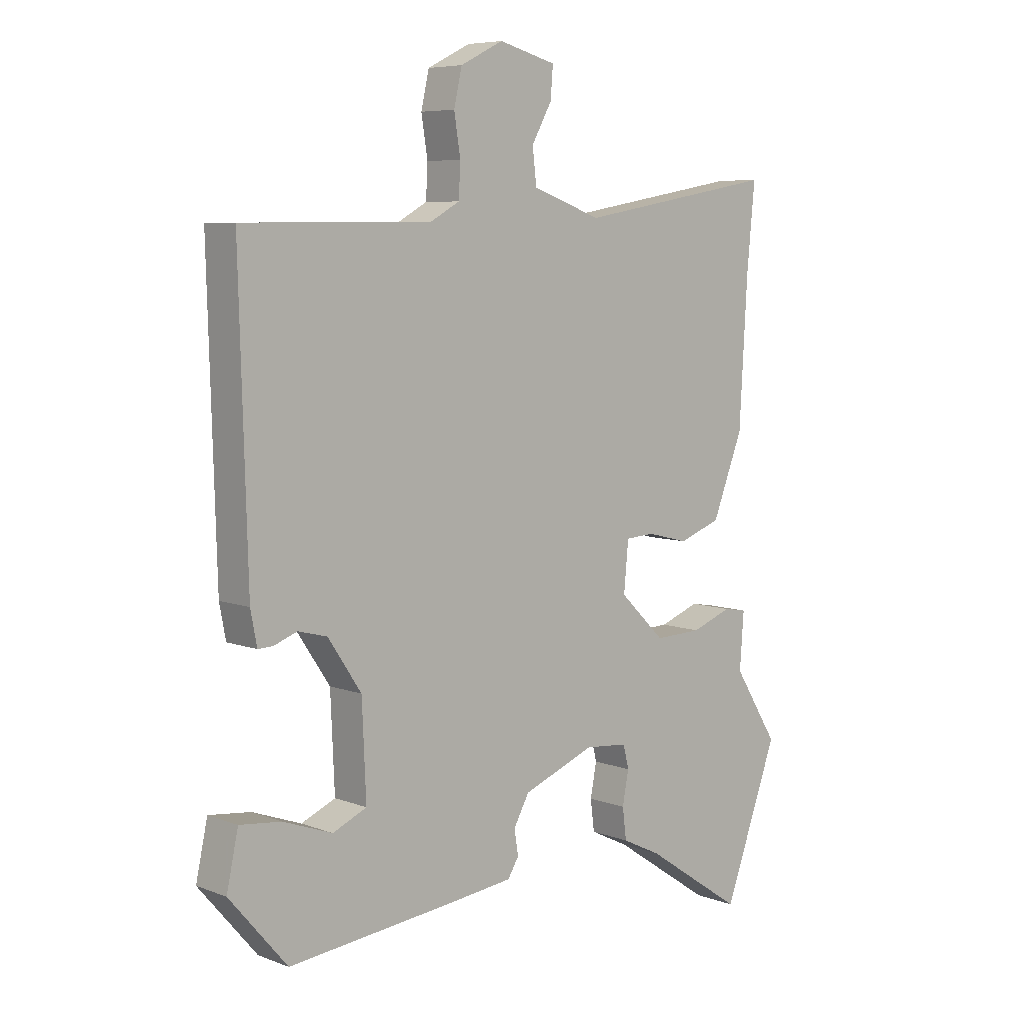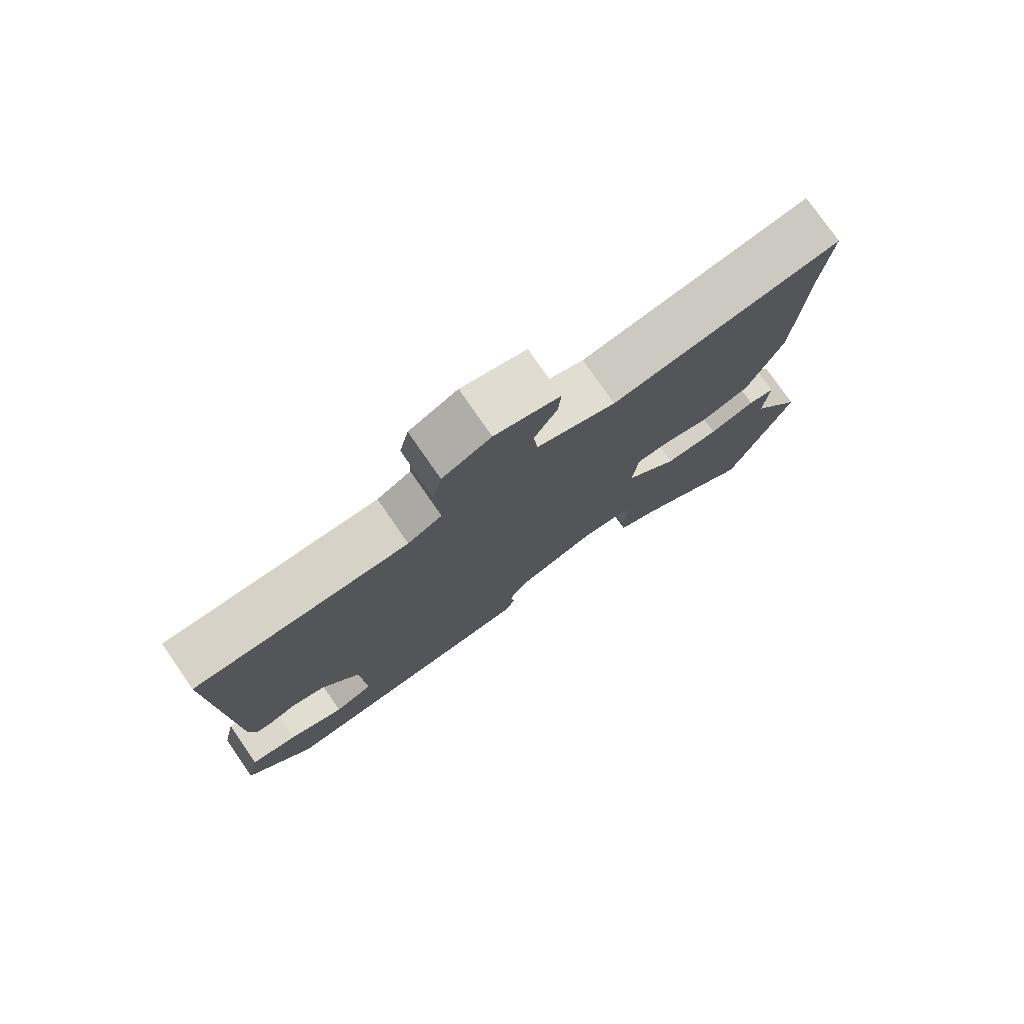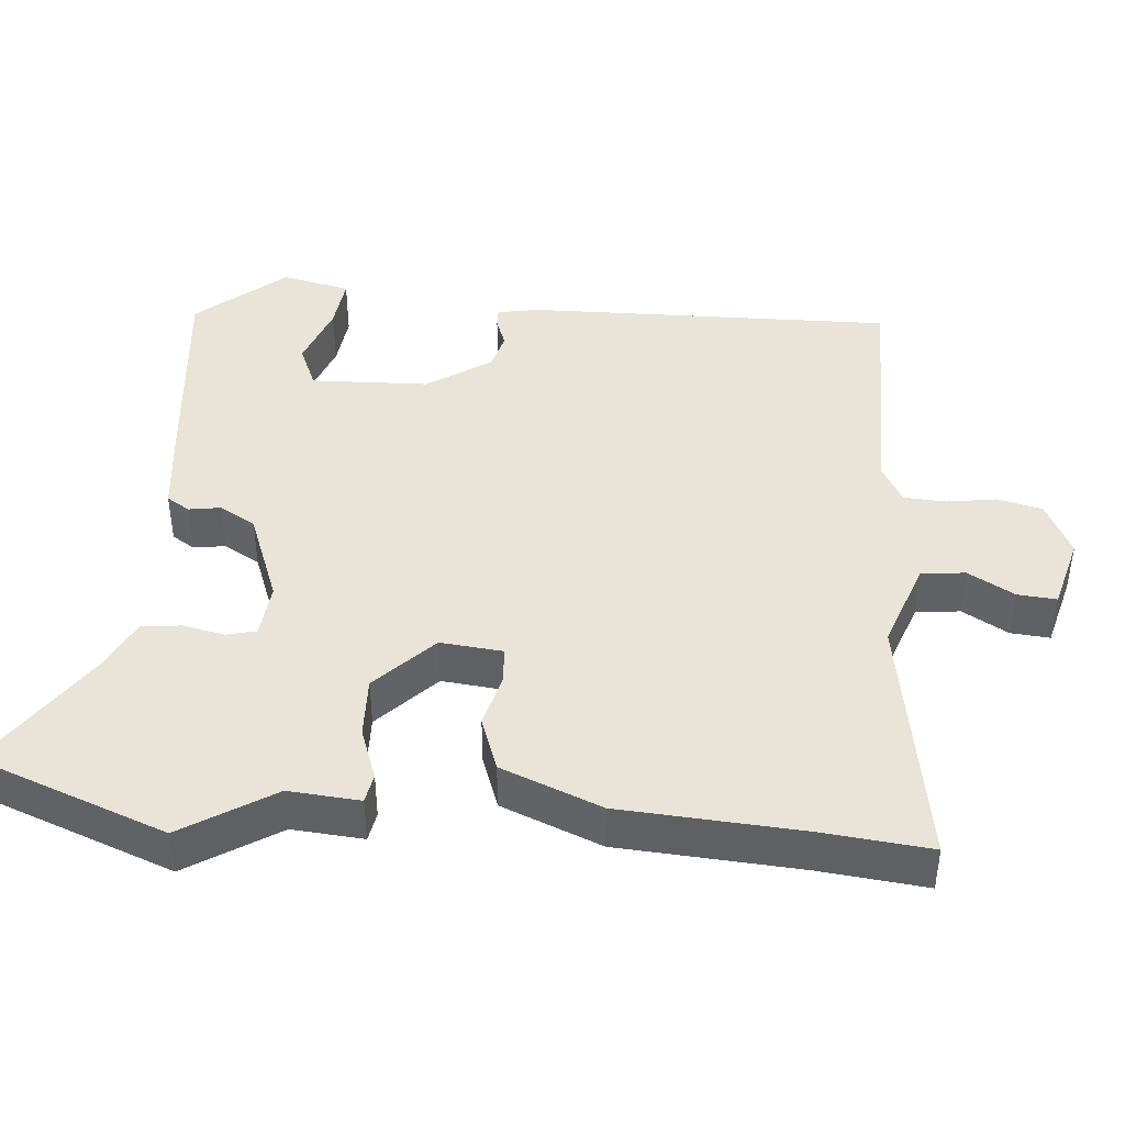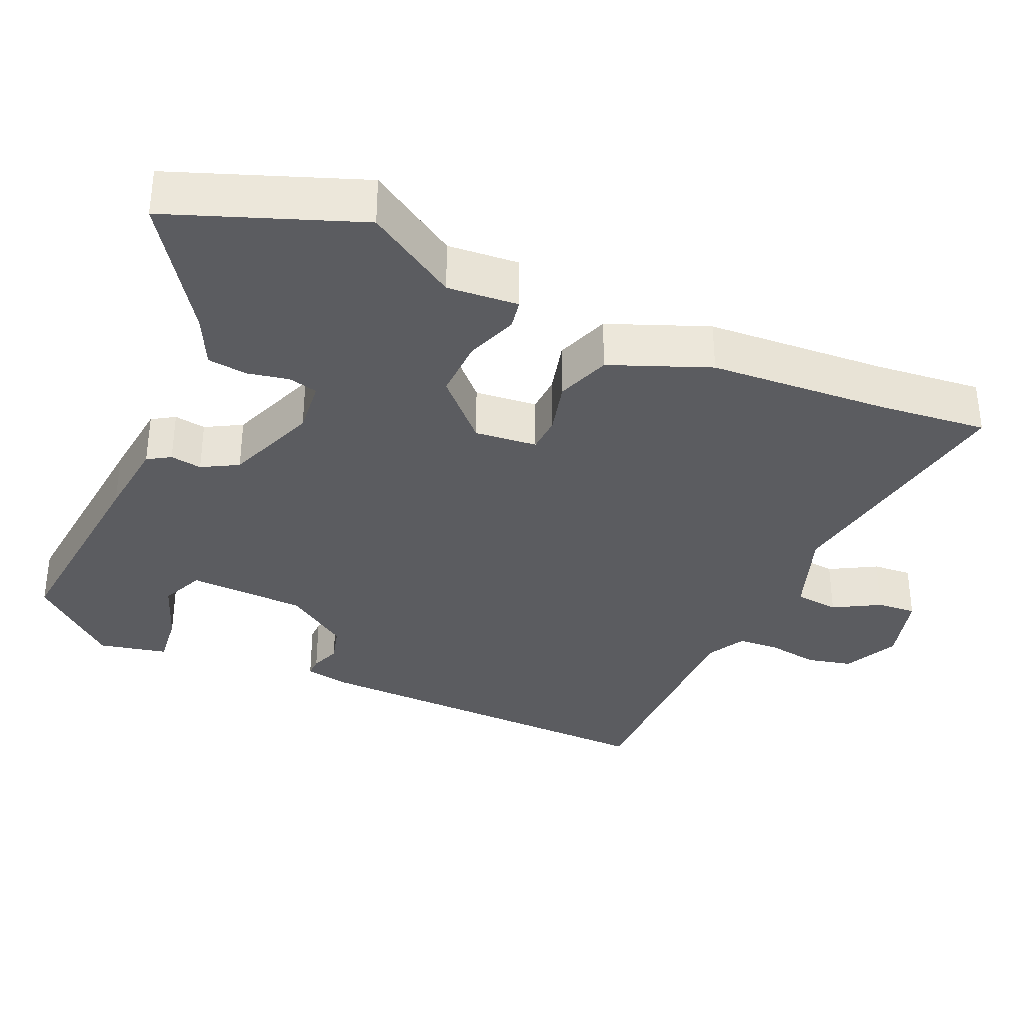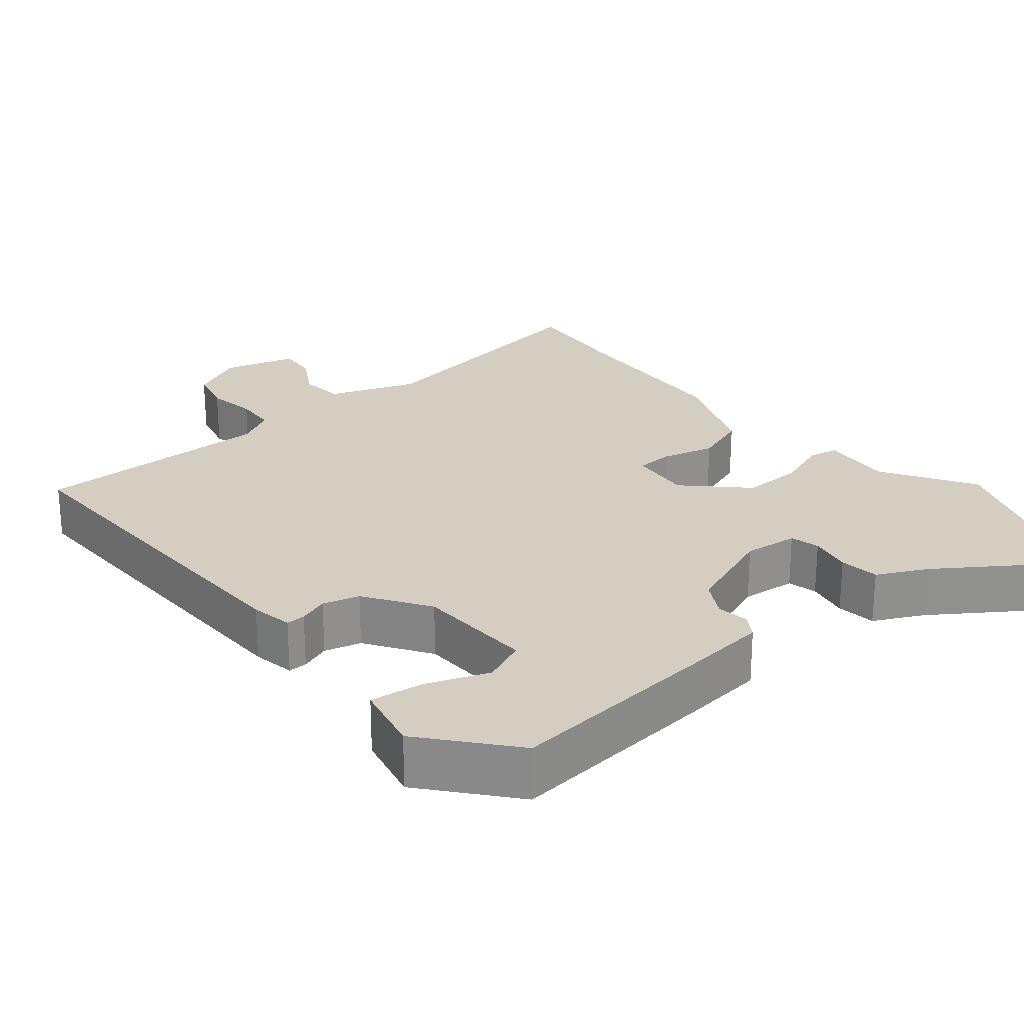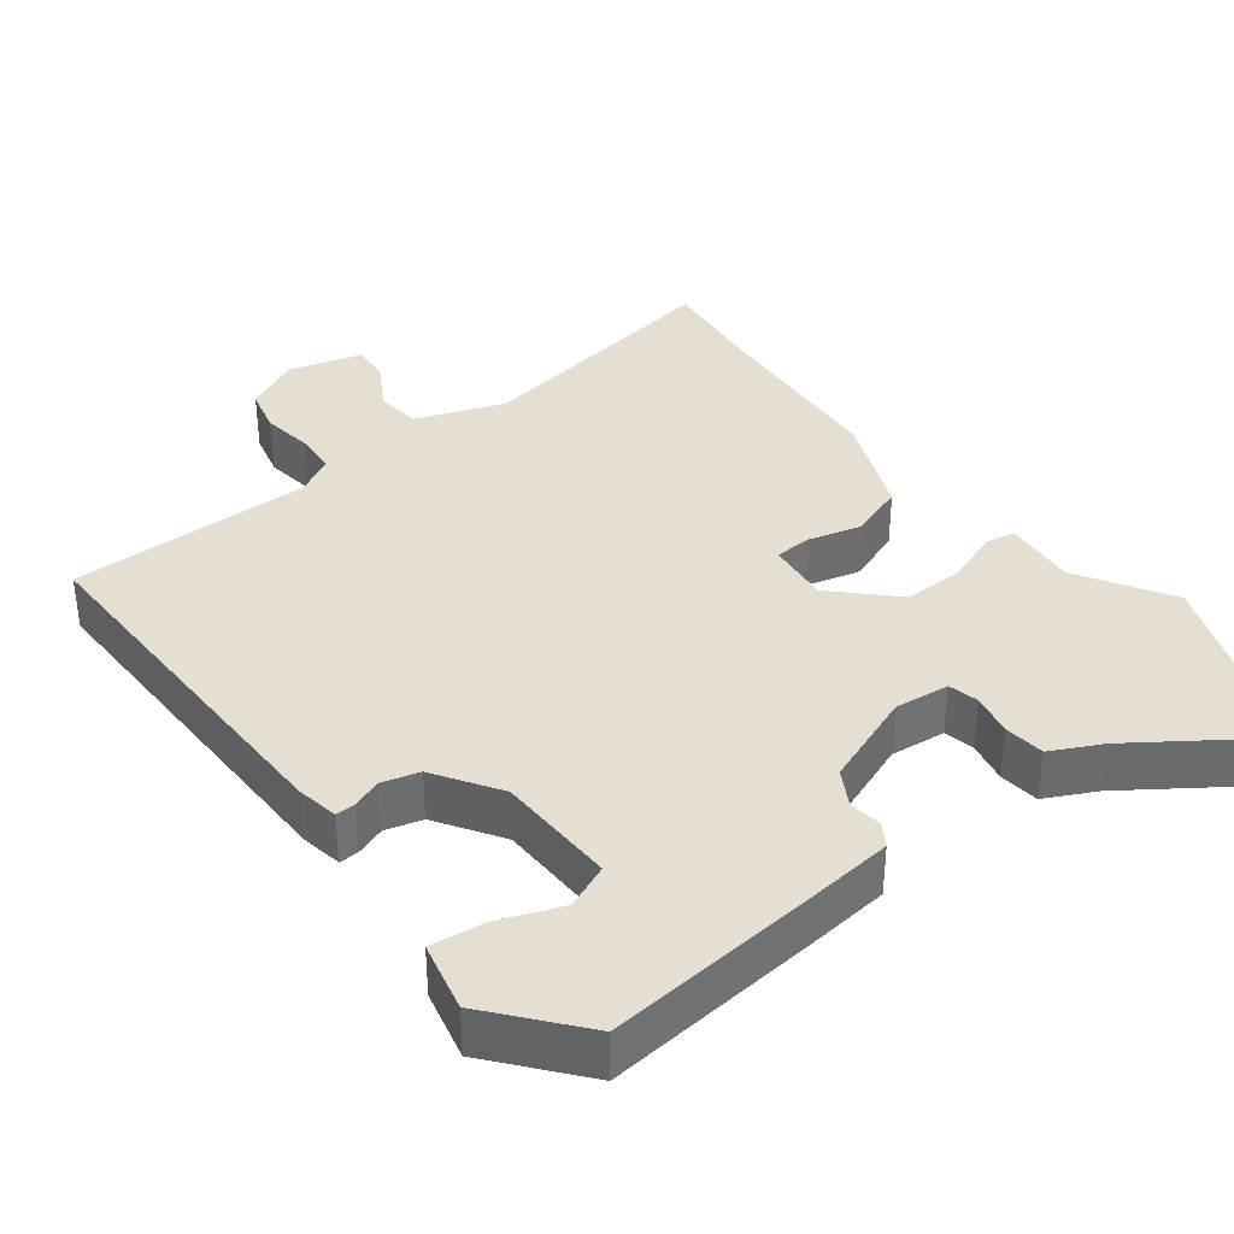
<metadata>
{"format":"obj","ext":"obj","renderer":"f3d","projection":"perspective","resolution":1024,"background":"white","views":[{"elev":6.8,"azim":137.5,"up":"+Z"},{"elev":77.5,"azim":145.3,"up":"+Z"},{"elev":43.3,"azim":-84.7,"up":"+Y"},{"elev":-35.1,"azim":-113.4,"up":"+Y"},{"elev":24.9,"azim":140.9,"up":"+Y"},{"elev":37.1,"azim":143.3,"up":"+Y"}]}
</metadata>
<code>
v -0.472 0.07 -0.576
v -0.566 0.07 -0.319
v -0.488 0.07 -0.196
v -0.495 0.07 -0.099
v -0.455 0.07 -0.092
v -0.385 0.07 -0.118
v -0.303 0.07 -0.121
v -0.224 0.07 -0.045
v -0.232 0.07 0.04
v -0.282 0.07 0.043
v -0.354 0.07 0.025
v -0.427 0.07 0.052
v -0.48 0.07 0.188
v -0.494 0.07 0.436
v -0.508 0.07 0.581
v -0.161 0.07 0.52
v -0.041 0.07 0.562
v -0.034 0.07 0.622
v -0.069 0.07 0.685
v -0.073 0.07 0.738
v 0.026 0.07 0.764
v 0.1 0.07 0.727
v 0.114 0.07 0.666
v 0.103 0.07 0.598
v 0.106 0.07 0.541
v 0.158 0.07 0.512
v 0.484 0.07 0.51
v 0.47 0.07 0.012
v 0.459 0.07 -0.045
v 0.433 0.07 -0.044
v 0.393 0.07 -0.029
v 0.343 0.07 -0.042
v 0.285 0.07 -0.128
v 0.278 0.07 -0.288
v 0.337 0.07 -0.314
v 0.422 0.07 -0.283
v 0.494 0.07 -0.275
v 0.514 0.07 -0.368
v 0.414 0.07 -0.485
v 0.123 0.07 -0.454
v 0.013 0.07 -0.441
v -0.006 0.07 -0.41
v 0.001 0.07 -0.367
v -0.026 0.07 -0.318
v -0.151 0.07 -0.269
v -0.225 0.07 -0.276
v -0.235 0.07 -0.316
v -0.224 0.07 -0.373
v -0.231 0.07 -0.427
v -0.299 0.07 -0.46
v -0.472 0 -0.576
v -0.566 0 -0.319
v -0.488 0 -0.196
v -0.495 0 -0.099
v -0.455 0 -0.092
v -0.385 0 -0.118
v -0.303 0 -0.121
v -0.224 0 -0.045
v -0.232 0 0.04
v -0.282 0 0.043
v -0.354 0 0.025
v -0.427 0 0.052
v -0.48 0 0.188
v -0.494 0 0.436
v -0.508 0 0.581
v -0.161 0 0.52
v -0.041 0 0.562
v -0.034 0 0.622
v -0.069 0 0.685
v -0.073 0 0.738
v 0.026 0 0.764
v 0.1 0 0.727
v 0.114 0 0.666
v 0.103 0 0.598
v 0.106 0 0.541
v 0.158 0 0.512
v 0.484 0 0.51
v 0.47 0 0.012
v 0.459 0 -0.045
v 0.433 0 -0.044
v 0.393 0 -0.029
v 0.343 0 -0.042
v 0.285 0 -0.128
v 0.278 0 -0.288
v 0.337 0 -0.314
v 0.422 0 -0.283
v 0.494 0 -0.275
v 0.514 0 -0.368
v 0.414 0 -0.485
v 0.123 0 -0.454
v 0.013 0 -0.441
v -0.006 0 -0.41
v 0.001 0 -0.367
v -0.026 0 -0.318
v -0.151 0 -0.269
v -0.225 0 -0.276
v -0.235 0 -0.316
v -0.224 0 -0.373
v -0.231 0 -0.427
v -0.299 0 -0.46
f 47 48 49 50
f 1 2 3
f 50 1 3
f 47 50 3
f 46 47 3
f 4 5 6
f 3 4 6
f 46 3 6
f 45 46 6
f 44 45 6 7
f 41 42 43
f 40 41 43
f 39 40 43
f 38 39 43
f 38 43 44
f 35 36 37 38
f 35 38 44 7
f 29 30 31
f 28 29 31
f 27 28 31
f 26 27 31
f 25 26 31 32
f 22 23 24
f 21 22 24
f 20 21 24
f 19 20 24
f 18 19 24
f 17 18 24 25
f 25 32 33
f 17 25 33
f 16 17 33
f 12 13 14
f 11 12 14
f 10 11 14
f 14 15 16
f 10 14 16
f 9 10 16
f 34 35 7
f 16 33 34
f 9 16 34
f 8 9 34
f 7 8 34
f 100 99 98 97
f 53 52 51
f 53 51 100
f 53 100 97
f 53 97 96
f 56 55 54
f 56 54 53
f 56 53 96
f 56 96 95
f 57 56 95 94
f 93 92 91
f 93 91 90
f 93 90 89
f 93 89 88
f 94 93 88
f 88 87 86 85
f 57 94 88 85
f 81 80 79
f 81 79 78
f 81 78 77
f 81 77 76
f 82 81 76 75
f 74 73 72
f 74 72 71
f 74 71 70
f 74 70 69
f 74 69 68
f 75 74 68 67
f 83 82 75
f 83 75 67
f 83 67 66
f 64 63 62
f 64 62 61
f 64 61 60
f 66 65 64
f 66 64 60
f 66 60 59
f 57 85 84
f 84 83 66
f 84 66 59
f 84 59 58
f 84 58 57
f 1 51 52 2
f 2 52 53 3
f 3 53 54 4
f 4 54 55 5
f 5 55 56 6
f 6 56 57 7
f 7 57 58 8
f 8 58 59 9
f 9 59 60 10
f 10 60 61 11
f 11 61 62 12
f 12 62 63 13
f 13 63 64 14
f 14 64 65 15
f 15 65 66 16
f 16 66 67 17
f 17 67 68 18
f 18 68 69 19
f 19 69 70 20
f 20 70 71 21
f 21 71 72 22
f 22 72 73 23
f 23 73 74 24
f 24 74 75 25
f 25 75 76 26
f 26 76 77 27
f 27 77 78 28
f 28 78 79 29
f 29 79 80 30
f 30 80 81 31
f 31 81 82 32
f 32 82 83 33
f 33 83 84 34
f 34 84 85 35
f 35 85 86 36
f 36 86 87 37
f 37 87 88 38
f 38 88 89 39
f 39 89 90 40
f 40 90 91 41
f 41 91 92 42
f 42 92 93 43
f 43 93 94 44
f 44 94 95 45
f 45 95 96 46
f 46 96 97 47
f 47 97 98 48
f 48 98 99 49
f 49 99 100 50
f 50 100 51 1

</code>
